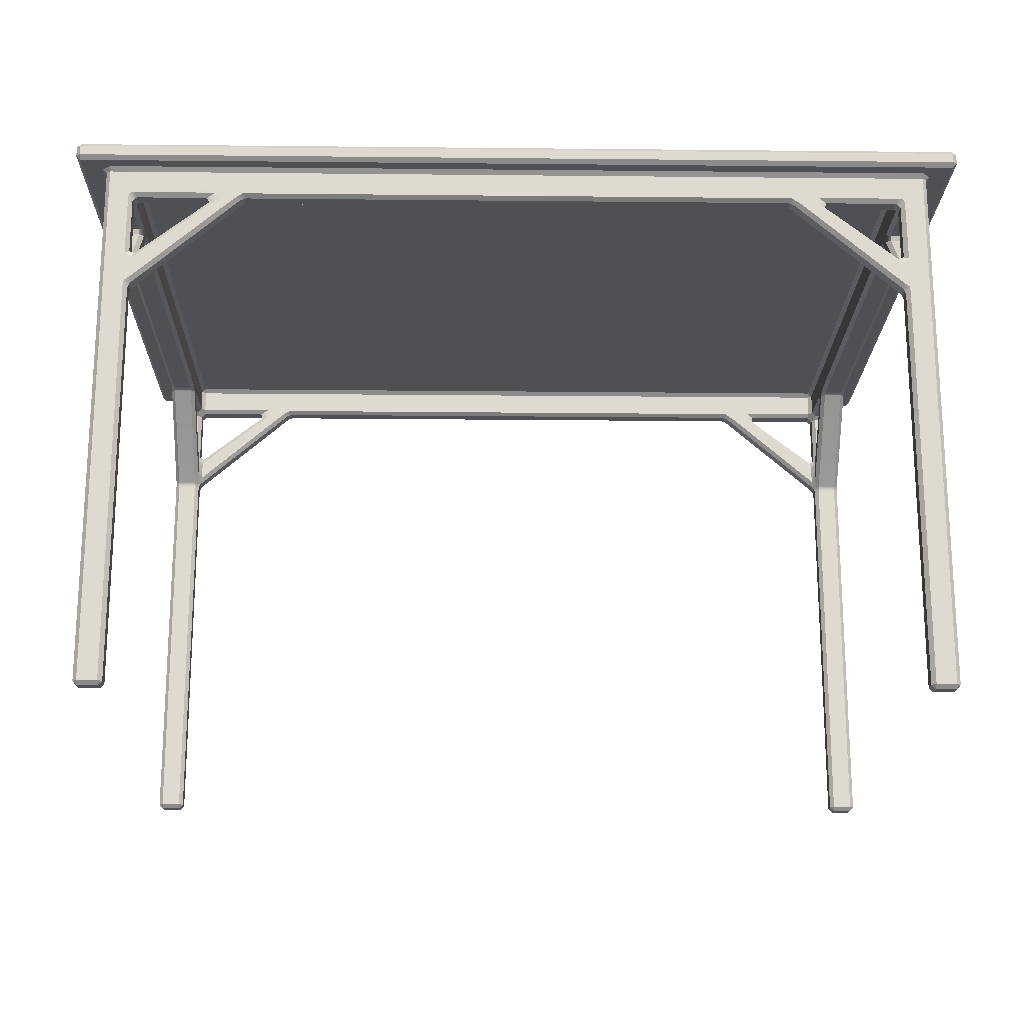
<metadata>
{"format":"obj","ext":"obj","renderer":"f3d","projection":"perspective","resolution":1024,"background":"white","views":[{"elev":-18.8,"azim":-1.1,"up":"+Y"}]}
</metadata>
<code>
g default
v -1.994 2.389 1.478
v -1.994 2.407 1.497
v -2.013 2.407 1.478
v -2.013 2.45 1.478
v -1.994 2.45 1.497
v -1.994 2.469 1.478
v 1.994 2.389 1.478
v 2.013 2.407 1.478
v 1.994 2.407 1.497
v 1.994 2.469 1.478
v 1.994 2.45 1.497
v 2.013 2.45 1.478
v -1.994 2.469 -1.478
v -1.994 2.45 -1.497
v -2.013 2.45 -1.478
v -2.013 2.407 -1.478
v -1.994 2.407 -1.497
v -1.994 2.389 -1.478
v 1.994 2.469 -1.478
v 2.013 2.45 -1.478
v 1.994 2.45 -1.497
v 1.994 2.389 -1.478
v 1.994 2.407 -1.497
v 2.013 2.407 -1.478
v -1.887 2.37 -1.385
v -1.905 2.389 -1.422
v -1.868 2.37 -1.403
v -1.775 2.37 -1.403
v -1.761 2.389 -1.421
v -1.747 2.37 -1.403
v -1.887 2.37 -1.296
v -1.904 2.389 -1.31
v -1.887 2.37 -1.323
v -1.742 2.37 -1.31
v -1.742 2.389 -1.291
v -1.761 2.37 -1.291
v 1.761 2.37 -1.291
v 1.742 2.389 -1.291
v 1.742 2.37 -1.31
v 1.747 2.37 -1.403
v 1.761 2.389 -1.421
v 1.775 2.37 -1.403
v 1.868 2.37 -1.403
v 1.905 2.389 -1.422
v 1.887 2.37 -1.385
v 1.887 2.37 -1.323
v 1.904 2.389 -1.31
v 1.887 2.37 -1.296
v 1.742 2.37 1.31
v 1.742 2.389 1.291
v 1.761 2.37 1.291
v 1.887 2.37 1.296
v 1.904 2.389 1.31
v 1.887 2.37 1.323
v 1.887 2.37 1.385
v 1.905 2.389 1.422
v 1.868 2.37 1.403
v 1.775 2.37 1.403
v 1.761 2.389 1.421
v 1.747 2.37 1.403
v -1.761 2.37 1.291
v -1.742 2.389 1.291
v -1.742 2.37 1.31
v -1.747 2.37 1.403
v -1.761 2.389 1.421
v -1.775 2.37 1.403
v -1.868 2.37 1.403
v -1.905 2.389 1.422
v -1.887 2.37 1.385
v -1.887 2.37 1.323
v -1.904 2.389 1.31
v -1.887 2.37 1.296
v -1.37 2.236 -1.31
v -1.384 2.267 -1.31
v -1.421 2.249 -1.327
v -1.413 2.226 -1.327
v -1.413 2.226 -1.386
v -1.418 2.249 -1.387
v -1.384 2.266 -1.403
v -1.37 2.236 -1.403
v 1.761 2.236 -1.016
v 1.761 2.266 -1.029
v 1.779 2.249 -1.061
v 1.778 2.226 -1.05
v 1.869 2.226 -1.05
v 1.87 2.249 -1.059
v 1.887 2.266 -1.029
v 1.887 2.236 -1.016
v 1.37 2.236 1.31
v 1.384 2.267 1.31
v 1.421 2.249 1.327
v 1.413 2.226 1.327
v 1.413 2.226 1.386
v 1.418 2.249 1.387
v 1.384 2.266 1.403
v 1.37 2.236 1.403
v -1.761 2.236 1.016
v -1.761 2.266 1.029
v -1.779 2.249 1.061
v -1.778 2.226 1.05
v -1.869 2.226 1.05
v -1.87 2.249 1.059
v -1.887 2.266 1.029
v -1.887 2.236 1.016
v -1.869 2.23 -1.31
v -1.869 2.249 -1.292
v -1.887 2.267 -1.297
v -1.887 2.263 -1.324
v -1.887 2.236 -1.328
v -1.761 2.23 -1.328
v -1.742 2.249 -1.328
v -1.742 2.267 -1.31
v -1.761 2.267 -1.291
v -1.78 2.249 -1.291
v -1.78 2.23 -1.31
v -1.778 2.226 -1.05
v -1.778 2.249 -1.059
v -1.761 2.266 -1.029
v -1.761 2.236 -1.016
v -1.887 2.236 -1.016
v -1.887 2.266 -1.029
v -1.869 2.249 -1.061
v -1.869 2.226 -1.05
v -1.299 2.236 -1.403
v -1.258 2.264 -1.403
v -1.244 2.249 -1.385
v -1.268 2.24 -1.385
v -1.268 2.24 -1.328
v -1.243 2.249 -1.329
v -1.258 2.265 -1.31
v -1.299 2.236 -1.31
v 1.761 2.23 -1.385
v 1.743 2.249 -1.385
v 1.748 2.267 -1.403
v 1.775 2.263 -1.403
v 1.779 2.236 -1.403
v 1.78 2.23 -1.31
v 1.78 2.249 -1.291
v 1.761 2.267 -1.291
v 1.742 2.267 -1.31
v 1.742 2.249 -1.328
v 1.761 2.23 -1.328
v 1.413 2.226 -1.327
v 1.418 2.249 -1.326
v 1.384 2.266 -1.31
v 1.37 2.236 -1.31
v 1.37 2.236 -1.403
v 1.384 2.267 -1.403
v 1.421 2.249 -1.386
v 1.413 2.226 -1.386
v 1.887 2.236 -0.9697
v 1.887 2.264 -0.9356
v 1.868 2.249 -0.9209
v 1.868 2.238 -0.9449
v 1.779 2.238 -0.9449
v 1.78 2.249 -0.9207
v 1.761 2.265 -0.9356
v 1.761 2.236 -0.9697
v 1.869 2.23 1.31
v 1.869 2.249 1.292
v 1.887 2.267 1.297
v 1.887 2.263 1.324
v 1.887 2.236 1.328
v 1.761 2.23 1.328
v 1.742 2.249 1.328
v 1.742 2.267 1.31
v 1.761 2.267 1.291
v 1.78 2.249 1.291
v 1.78 2.23 1.31
v 1.778 2.226 1.05
v 1.778 2.249 1.059
v 1.761 2.266 1.029
v 1.761 2.236 1.016
v 1.887 2.236 1.016
v 1.887 2.266 1.029
v 1.869 2.249 1.061
v 1.869 2.226 1.05
v 1.299 2.236 1.403
v 1.258 2.264 1.403
v 1.244 2.249 1.385
v 1.268 2.24 1.385
v 1.268 2.24 1.328
v 1.243 2.249 1.329
v 1.258 2.265 1.31
v 1.299 2.236 1.31
v -1.761 2.23 1.385
v -1.743 2.249 1.385
v -1.748 2.267 1.403
v -1.775 2.263 1.403
v -1.779 2.236 1.403
v -1.78 2.23 1.31
v -1.78 2.249 1.291
v -1.761 2.267 1.291
v -1.742 2.267 1.31
v -1.742 2.249 1.328
v -1.761 2.23 1.328
v -1.413 2.226 1.327
v -1.418 2.249 1.326
v -1.384 2.266 1.31
v -1.37 2.236 1.31
v -1.37 2.236 1.403
v -1.384 2.267 1.403
v -1.421 2.249 1.386
v -1.413 2.226 1.386
v -1.887 2.236 0.9697
v -1.887 2.264 0.9356
v -1.868 2.249 0.9209
v -1.868 2.238 0.9449
v -1.779 2.238 0.9449
v -1.78 2.249 0.9207
v -1.761 2.265 0.9356
v -1.761 2.236 0.9697
v -1.868 2.238 -0.9449
v -1.868 2.249 -0.9207
v -1.887 2.265 -0.9356
v -1.887 2.236 -0.9697
v -1.761 2.236 -0.9697
v -1.761 2.264 -0.9356
v -1.78 2.249 -0.9209
v -1.779 2.238 -0.9449
v 1.268 2.24 -1.385
v 1.243 2.249 -1.384
v 1.258 2.265 -1.403
v 1.299 2.236 -1.403
v 1.299 2.236 -1.31
v 1.258 2.264 -1.31
v 1.244 2.249 -1.329
v 1.268 2.24 -1.328
v 1.868 2.238 0.9449
v 1.868 2.249 0.9207
v 1.887 2.265 0.9356
v 1.887 2.236 0.9697
v 1.761 2.236 0.9697
v 1.761 2.264 0.9356
v 1.78 2.249 0.9209
v 1.779 2.238 0.9449
v -1.268 2.24 1.385
v -1.243 2.249 1.384
v -1.258 2.265 1.403
v -1.299 2.236 1.403
v -1.299 2.236 1.31
v -1.258 2.264 1.31
v -1.244 2.249 1.329
v -1.268 2.24 1.328
v -1.779 2.236 -1.403
v -1.775 2.263 -1.403
v -1.748 2.267 -1.403
v -1.743 2.249 -1.385
v -1.761 2.23 -1.385
v -1.887 2.236 -1.385
v -1.887 2.262 -1.385
v -1.868 2.262 -1.403
v -1.868 2.236 -1.403
v 1.887 2.236 -1.328
v 1.887 2.263 -1.324
v 1.887 2.267 -1.297
v 1.869 2.249 -1.292
v 1.869 2.23 -1.31
v 1.868 2.236 -1.403
v 1.868 2.262 -1.403
v 1.887 2.262 -1.385
v 1.887 2.236 -1.385
v 1.779 2.236 1.403
v 1.775 2.263 1.403
v 1.748 2.267 1.403
v 1.743 2.249 1.385
v 1.761 2.23 1.385
v 1.887 2.236 1.385
v 1.887 2.262 1.385
v 1.868 2.262 1.403
v 1.868 2.236 1.403
v -1.887 2.236 1.328
v -1.887 2.263 1.324
v -1.887 2.267 1.297
v -1.869 2.249 1.292
v -1.869 2.23 1.31
v -1.868 2.236 1.403
v -1.868 2.262 1.403
v -1.887 2.262 1.385
v -1.887 2.236 1.385
v -1.748 1.937 -1.403
v -1.775 1.936 -1.403
v -1.781 1.964 -1.403
v -1.761 1.979 -1.386
v -1.739 1.968 -1.386
v -1.738 1.968 -1.328
v -1.761 1.981 -1.329
v -1.779 1.985 -1.31
v -1.777 1.973 -1.288
v -1.761 1.943 -1.29
v -1.742 1.941 -1.31
v -1.761 -0.02632 -1.385
v -1.78 -0.04489 -1.385
v -1.78 -0.02632 -1.403
v -1.78 -0.02632 -1.31
v -1.78 -0.04489 -1.328
v -1.761 -0.02632 -1.328
v -1.869 1.975 -1.287
v -1.871 1.981 -1.31
v -1.887 1.964 -1.328
v -1.887 1.936 -1.324
v -1.887 1.937 -1.297
v -1.887 -0.02632 -1.328
v -1.868 -0.04489 -1.328
v -1.868 -0.02632 -1.31
v -1.868 1.937 -1.403
v -1.887 1.937 -1.385
v -1.887 1.963 -1.385
v -1.868 1.963 -1.403
v -1.868 -0.02632 -1.403
v -1.868 -0.04489 -1.385
v -1.887 -0.02632 -1.385
v 1.887 1.937 -1.297
v 1.887 1.936 -1.324
v 1.887 1.965 -1.33
v 1.87 1.983 -1.31
v 1.869 1.975 -1.287
v 1.778 1.975 -1.287
v 1.779 1.985 -1.31
v 1.761 1.981 -1.329
v 1.739 1.968 -1.327
v 1.742 1.941 -1.31
v 1.761 1.943 -1.29
v 1.868 -0.02632 -1.31
v 1.868 -0.04489 -1.328
v 1.887 -0.02632 -1.328
v 1.761 -0.02632 -1.328
v 1.78 -0.04489 -1.328
v 1.78 -0.02632 -1.31
v 1.739 1.968 -1.386
v 1.761 1.977 -1.387
v 1.779 1.963 -1.403
v 1.775 1.936 -1.403
v 1.748 1.937 -1.403
v 1.78 -0.02632 -1.403
v 1.78 -0.04489 -1.385
v 1.761 -0.02632 -1.385
v 1.887 1.937 -1.385
v 1.868 1.937 -1.403
v 1.868 1.963 -1.403
v 1.887 1.963 -1.385
v 1.887 -0.02632 -1.385
v 1.868 -0.04489 -1.385
v 1.868 -0.02632 -1.403
v 1.748 1.937 1.403
v 1.775 1.936 1.403
v 1.781 1.964 1.403
v 1.761 1.979 1.386
v 1.739 1.968 1.386
v 1.738 1.968 1.328
v 1.761 1.981 1.329
v 1.779 1.985 1.31
v 1.777 1.973 1.288
v 1.761 1.943 1.29
v 1.742 1.941 1.31
v 1.761 -0.02632 1.385
v 1.78 -0.04489 1.385
v 1.78 -0.02632 1.403
v 1.78 -0.02632 1.31
v 1.78 -0.04489 1.328
v 1.761 -0.02632 1.328
v 1.869 1.975 1.287
v 1.871 1.981 1.31
v 1.887 1.964 1.328
v 1.887 1.936 1.324
v 1.887 1.937 1.297
v 1.887 -0.02632 1.328
v 1.868 -0.04489 1.328
v 1.868 -0.02632 1.31
v 1.868 1.937 1.403
v 1.887 1.937 1.385
v 1.887 1.963 1.385
v 1.868 1.963 1.403
v 1.868 -0.02632 1.403
v 1.868 -0.04489 1.385
v 1.887 -0.02632 1.385
v -1.887 1.937 1.297
v -1.887 1.936 1.324
v -1.887 1.965 1.33
v -1.87 1.983 1.31
v -1.869 1.975 1.287
v -1.778 1.975 1.287
v -1.779 1.985 1.31
v -1.761 1.981 1.329
v -1.739 1.968 1.327
v -1.742 1.941 1.31
v -1.761 1.943 1.29
v -1.868 -0.02632 1.31
v -1.868 -0.04489 1.328
v -1.887 -0.02632 1.328
v -1.761 -0.02632 1.328
v -1.78 -0.04489 1.328
v -1.78 -0.02632 1.31
v -1.739 1.968 1.386
v -1.761 1.977 1.387
v -1.779 1.963 1.403
v -1.775 1.936 1.403
v -1.748 1.937 1.403
v -1.78 -0.02632 1.403
v -1.78 -0.04489 1.385
v -1.761 -0.02632 1.385
v -1.887 1.937 1.385
v -1.868 1.937 1.403
v -1.868 1.963 1.403
v -1.887 1.963 1.385
v -1.887 -0.02632 1.385
v -1.868 -0.04489 1.385
v -1.868 -0.02632 1.403
v -1.75 1.821 -1.385
v -1.761 1.797 -1.385
v -1.779 1.799 -1.403
v -1.775 1.826 -1.403
v -1.748 1.846 -1.403
v -1.743 1.852 -1.31
v -1.761 1.86 -1.292
v -1.78 1.823 -1.301
v -1.78 1.798 -1.31
v -1.761 1.797 -1.328
v -1.75 1.821 -1.329
v -1.887 1.854 -1.297
v -1.887 1.826 -1.324
v -1.887 1.799 -1.328
v -1.868 1.798 -1.31
v -1.868 1.822 -1.301
v -1.868 1.799 -1.403
v -1.887 1.799 -1.385
v -1.887 1.825 -1.385
v -1.868 1.825 -1.403
v 1.868 1.822 -1.301
v 1.868 1.798 -1.31
v 1.887 1.799 -1.327
v 1.887 1.826 -1.324
v 1.887 1.854 -1.297
v 1.761 1.861 -1.292
v 1.743 1.851 -1.31
v 1.75 1.821 -1.329
v 1.761 1.797 -1.328
v 1.78 1.798 -1.31
v 1.78 1.823 -1.301
v 1.748 1.846 -1.403
v 1.775 1.826 -1.403
v 1.779 1.799 -1.403
v 1.761 1.797 -1.385
v 1.75 1.821 -1.385
v 1.887 1.799 -1.385
v 1.868 1.799 -1.403
v 1.868 1.825 -1.403
v 1.887 1.825 -1.385
v 1.75 1.821 1.385
v 1.761 1.797 1.385
v 1.779 1.799 1.403
v 1.775 1.826 1.403
v 1.748 1.846 1.403
v 1.743 1.852 1.31
v 1.761 1.86 1.292
v 1.78 1.823 1.301
v 1.78 1.798 1.31
v 1.761 1.797 1.328
v 1.75 1.821 1.329
v 1.887 1.854 1.297
v 1.887 1.826 1.324
v 1.887 1.799 1.328
v 1.868 1.798 1.31
v 1.868 1.822 1.301
v 1.868 1.799 1.403
v 1.887 1.799 1.385
v 1.887 1.825 1.385
v 1.868 1.825 1.403
v -1.868 1.822 1.301
v -1.868 1.798 1.31
v -1.887 1.799 1.327
v -1.887 1.826 1.324
v -1.887 1.854 1.297
v -1.761 1.861 1.292
v -1.743 1.851 1.31
v -1.75 1.821 1.329
v -1.761 1.797 1.328
v -1.78 1.798 1.31
v -1.78 1.823 1.301
v -1.748 1.846 1.403
v -1.775 1.826 1.403
v -1.779 1.799 1.403
v -1.761 1.797 1.385
v -1.75 1.821 1.385
v -1.887 1.799 1.385
v -1.868 1.799 1.403
v -1.868 1.825 1.403
v -1.887 1.825 1.385
v -1.905 2.389 -1.385
v -1.868 2.389 -1.422
v 1.868 2.389 -1.422
v 1.905 2.389 -1.385
v 1.905 2.389 1.385
v 1.868 2.389 1.422
v -1.868 2.389 1.422
v -1.905 2.389 1.385
g pCube1
f 1 3 16 18
f 2 1 7 9
f 3 2 5 4
f 4 6 13 15
f 6 5 11 10
f 8 7 22 24
f 9 8 12 11
f 10 12 20 19
f 14 13 19 21
f 15 14 17 16
f 18 17 23 22
f 21 20 24 23
f 25 27 252 251
f 28 30 247 246
f 30 29 41 40
f 31 33 108 107
f 32 31 72 71
f 34 36 113 112
f 35 34 39 38
f 36 35 62 61
f 37 39 140 139
f 38 37 51 50
f 40 42 135 134
f 43 45 261 260
f 46 48 256 255
f 48 47 53 52
f 49 51 167 166
f 50 49 63 62
f 52 54 162 161
f 55 57 270 269
f 58 60 265 264
f 60 59 65 64
f 61 63 194 193
f 64 66 189 188
f 67 69 279 278
f 70 72 274 273
f 73 76 286 291
f 74 73 131 130
f 75 74 112 111
f 76 75 78 77
f 77 80 281 285
f 79 78 248 247
f 80 79 125 124
f 81 84 318 323
f 82 81 158 157
f 83 82 139 138
f 84 83 86 85
f 85 88 313 317
f 87 86 257 256
f 88 87 152 151
f 89 92 350 355
f 90 89 185 184
f 91 90 166 165
f 92 91 94 93
f 93 96 345 349
f 95 94 266 265
f 96 95 179 178
f 97 100 382 387
f 98 97 212 211
f 99 98 193 192
f 100 99 102 101
f 101 104 377 381
f 103 102 275 274
f 104 103 206 205
f 105 109 300 299
f 106 105 115 114
f 107 106 122 121
f 109 108 251 250
f 110 115 288 287
f 111 110 249 248
f 114 113 118 117
f 116 119 290 289
f 117 116 123 122
f 119 118 218 217
f 120 123 298 302
f 121 120 216 215
f 124 127 409 413
f 126 125 223 222
f 127 126 129 128
f 128 131 414 419
f 130 129 227 226
f 132 136 332 331
f 133 132 142 141
f 134 133 149 148
f 136 135 260 259
f 137 142 320 319
f 138 137 258 257
f 141 140 145 144
f 143 146 322 321
f 144 143 150 149
f 146 145 226 225
f 147 150 330 334
f 148 147 224 223
f 151 154 429 433
f 153 152 231 230
f 154 153 156 155
f 155 158 434 439
f 157 156 235 234
f 159 163 364 363
f 160 159 169 168
f 161 160 176 175
f 163 162 269 268
f 164 169 352 351
f 165 164 267 266
f 168 167 172 171
f 170 173 354 353
f 171 170 177 176
f 173 172 234 233
f 174 177 362 366
f 175 174 232 231
f 178 181 449 453
f 180 179 239 238
f 181 180 183 182
f 182 185 454 459
f 184 183 243 242
f 186 190 396 395
f 187 186 196 195
f 188 187 203 202
f 190 189 278 277
f 191 196 384 383
f 192 191 276 275
f 195 194 199 198
f 197 200 386 385
f 198 197 204 203
f 200 199 242 241
f 201 204 394 398
f 202 201 240 239
f 205 208 469 473
f 207 206 215 214
f 208 207 210 209
f 209 212 474 479
f 211 210 219 218
f 213 216 420 424
f 214 213 220 219
f 217 220 416 415
f 221 224 440 444
f 222 221 228 227
f 225 228 436 435
f 229 232 460 464
f 230 229 236 235
f 233 236 456 455
f 237 240 480 484
f 238 237 244 243
f 241 244 476 475
f 245 249 284 283
f 246 245 253 252
f 250 253 309 308
f 254 258 316 315
f 255 254 262 261
f 259 262 341 340
f 263 267 348 347
f 264 263 271 270
f 268 271 373 372
f 272 276 380 379
f 273 272 280 279
f 277 280 405 404
f 282 281 413 412
f 283 282 306 309
f 285 284 287 286
f 289 288 299 298
f 291 290 415 414
f 292 294 411 410
f 293 292 297 296
f 294 293 311 310
f 295 297 418 417
f 296 295 305 304
f 301 300 308 307
f 302 301 421 420
f 303 305 423 422
f 304 303 312 311
f 307 306 428 427
f 310 312 426 425
f 314 313 433 432
f 315 314 338 341
f 317 316 319 318
f 321 320 331 330
f 323 322 435 434
f 324 326 430
f 430 326 431
f 325 324 329 328
f 326 325 343 342
f 327 329 438 437
f 328 327 337 336
f 333 332 340 339
f 334 333 441 440
f 335 337 443 442
f 336 335 344 343
f 339 338 448 447
f 342 344 446 445
f 346 345 453 452
f 347 346 370 373
f 349 348 351 350
f 353 352 363 362
f 355 354 455 454
f 356 358 451 450
f 357 356 361 360
f 358 357 375 374
f 359 361 458 457
f 360 359 369 368
f 365 364 372 371
f 366 365 461 460
f 367 369 463 462
f 368 367 376 375
f 371 370 468 467
f 374 376 466 465
f 378 377 473 472
f 379 378 402 405
f 381 380 383 382
f 385 384 395 394
f 387 386 475 474
f 388 390 470
f 470 390 471
f 389 388 393 392
f 390 389 407 406
f 391 393 478 477
f 392 391 401 400
f 397 396 404 403
f 398 397 481 480
f 399 401 483 482
f 400 399 408 407
f 403 402 488 487
f 406 408 486 485
f 410 409 419 418
f 412 411 425 428
f 417 416 424 423
f 422 421 427 426
f 430 429 439 438
f 432 431 445 448
f 437 436 444 443
f 442 441 447 446
f 450 449 459 458
f 452 451 465 468
f 457 456 464 463
f 462 461 467 466
f 470 469 479 478
f 472 471 485 488
f 477 476 484 483
f 482 481 487 486
f 2 9 11 5
f 6 10 19 13
f 14 21 23 17
f 8 24 20 12
f 16 3 4 15
f 35 38 50 62
f 203 187 195 198
f 214 219 210 207
f 117 122 106 114
f 222 227 129 126
f 144 149 133 141
f 230 235 156 153
f 171 176 160 168
f 238 243 183 180
f 293 296 304 311
f 78 75 111 248
f 325 328 336 343
f 83 138 257 86
f 357 360 368 375
f 91 165 266 94
f 65 59 7
f 59 494 7
f 494 56 7
f 1 18 68
f 68 18 496
f 496 18 71
f 71 18 32
f 32 18 489
f 489 18 26
f 18 22 26
f 26 22 490
f 490 22 29
f 29 22 41
f 41 22 491
f 491 22 44
f 22 7 44
f 44 7 492
f 492 7 47
f 47 7 53
f 53 7 493
f 7 56 493
f 389 392 400 407
f 99 192 275 102
f 98 61 193
f 226 145 39
f 82 37 139
f 90 49 166
f 33 25 251 108
f 27 28 246 252
f 223 125 30 40
f 42 43 260 135
f 45 46 255 261
f 231 52 175
f 54 55 269 162
f 57 58 264 270
f 202 64 188
f 66 67 278 189
f 69 70 273 279
f 121 31 107
f 249 110 287 284
f 115 105 299 288
f 109 250 308 300
f 253 245 283 309
f 258 137 319 316
f 142 132 331 320
f 136 259 340 332
f 262 254 315 341
f 267 164 351 348
f 169 159 363 352
f 163 268 372 364
f 271 263 347 373
f 276 191 383 380
f 196 186 395 384
f 190 277 404 396
f 280 272 379 405
f 301 307 427 421
f 306 282 412 428
f 333 339 447 441
f 338 314 432 448
f 365 371 467 461
f 370 346 452 468
f 397 403 487 481
f 402 378 472 488
f 410 418 297 292
f 417 423 305 295
f 422 426 312 303
f 425 411 294 310
f 430 438 329 324
f 437 443 337 327
f 442 446 344 335
f 445 431 326 342
f 450 458 361 356
f 457 463 369 359
f 462 466 376 367
f 465 451 358 374
f 470 478 393 388
f 477 483 401 391
f 482 486 408 399
f 485 471 390 406
f 244 237 484 476
f 240 201 398 480
f 204 197 385 394
f 200 241 475 386
f 104 205 473 377
f 208 209 479 469
f 212 97 387 474
f 100 101 381 382
f 220 213 424 416
f 216 120 302 420
f 123 116 289 298
f 119 217 415 290
f 80 124 413 281
f 127 128 419 409
f 131 73 291 414
f 76 77 285 286
f 228 221 444 436
f 224 147 334 440
f 150 143 321 330
f 146 225 435 322
f 88 151 433 313
f 154 155 439 429
f 158 81 323 434
f 84 85 317 318
f 236 229 464 456
f 232 174 366 460
f 177 170 353 362
f 173 233 455 354
f 96 178 453 345
f 181 182 459 449
f 185 89 355 454
f 92 93 349 350
f 1 2 3
f 4 5 6
f 7 8 9
f 10 11 12
f 13 14 15
f 16 17 18
f 19 20 21
f 22 23 24
f 28 29 30
f 31 32 33
f 34 35 36
f 37 38 39
f 40 41 42
f 46 47 48
f 49 50 51
f 52 53 54
f 58 59 60
f 61 62 63
f 64 65 66
f 70 71 72
f 73 74 75 76
f 77 78 79 80
f 81 82 83 84
f 85 86 87 88
f 89 90 91 92
f 93 94 95 96
f 97 98 99 100
f 101 102 103 104
f 107 108 106
f 106 108 105
f 105 108 109
f 110 111 115
f 111 112 115
f 112 113 115
f 113 114 115
f 116 117 118 119
f 120 121 122 123
f 124 125 126 127
f 128 129 130 131
f 134 135 133
f 133 135 132
f 132 135 136
f 137 138 142
f 138 139 142
f 139 140 142
f 140 141 142
f 143 144 145 146
f 147 148 149 150
f 151 152 153 154
f 155 156 157 158
f 161 162 160
f 160 162 159
f 159 162 163
f 164 165 169
f 165 166 169
f 166 167 169
f 167 168 169
f 170 171 172 173
f 174 175 176 177
f 178 179 180 181
f 182 183 184 185
f 188 189 187
f 187 189 186
f 186 189 190
f 191 192 196
f 192 193 196
f 193 194 196
f 194 195 196
f 197 198 199 200
f 201 202 203 204
f 205 206 207 208
f 209 210 211 212
f 213 214 215 216
f 217 218 219 220
f 221 222 223 224
f 225 226 227 228
f 229 230 231 232
f 233 234 235 236
f 237 238 239 240
f 241 242 243 244
f 247 248 246
f 248 249 246
f 245 246 249
f 250 251 252 253
f 254 255 258
f 258 255 257
f 255 256 257
f 259 260 261 262
f 265 266 264
f 266 267 264
f 263 264 267
f 268 269 270 271
f 272 273 276
f 276 273 275
f 273 274 275
f 277 278 279 280
f 282 283 281
f 281 283 285
f 283 284 285
f 291 286 290
f 290 286 289
f 286 287 289
f 287 288 289
f 292 293 294
f 295 296 297
f 301 302 300
f 302 298 300
f 298 299 300
f 303 304 305
f 306 307 308 309
f 310 311 312
f 314 315 313
f 313 315 317
f 315 316 317
f 318 319 323
f 319 320 323
f 320 321 323
f 321 322 323
f 324 325 326
f 327 328 329
f 333 334 332
f 334 330 332
f 330 331 332
f 335 336 337
f 338 339 340 341
f 342 343 344
f 346 347 345
f 345 347 349
f 347 348 349
f 355 350 354
f 354 350 353
f 350 351 353
f 351 352 353
f 356 357 358
f 359 360 361
f 365 366 364
f 366 362 364
f 362 363 364
f 367 368 369
f 370 371 372 373
f 374 375 376
f 378 379 377
f 377 379 381
f 379 380 381
f 382 383 387
f 383 384 387
f 384 385 387
f 385 386 387
f 388 389 390
f 391 392 393
f 397 398 396
f 398 394 396
f 394 395 396
f 399 400 401
f 402 403 404 405
f 406 407 408
f 413 409 412
f 409 410 412
f 410 411 412
f 415 416 414
f 414 416 419
f 419 416 418
f 416 417 418
f 420 421 424
f 424 421 423
f 421 422 423
f 425 426 427 428
f 433 429 432
f 429 430 432
f 430 431 432
f 434 435 439
f 435 436 439
f 436 437 439
f 437 438 439
f 440 441 444
f 444 441 443
f 441 442 443
f 445 446 447 448
f 453 449 452
f 449 450 452
f 450 451 452
f 455 456 454
f 454 456 459
f 459 456 458
f 456 457 458
f 460 461 464
f 464 461 463
f 461 462 463
f 465 466 467 468
f 473 469 472
f 469 470 472
f 470 471 472
f 474 475 479
f 475 476 479
f 476 477 479
f 477 478 479
f 480 481 484
f 484 481 483
f 481 482 483
f 485 486 487 488
f 25 33 32 489
f 27 490 29 28
f 26 490 489
f 25 489 490 27
f 42 41 491 43
f 45 492 47 46
f 44 492 491
f 43 491 492 45
f 54 53 493 55
f 57 494 59 58
f 56 494 493
f 55 493 494 57
f 66 65 495 67
f 69 496 71 70
f 68 496 495
f 67 495 496 69
f 74 34 112
f 39 145 140
f 130 34 74
f 226 39 34 130
f 61 211 36
f 113 36 118
f 211 218 36
f 218 118 36
f 211 61 98
f 63 199 194
f 242 199 63
f 184 49 90
f 242 63 49 184
f 51 172 167
f 234 172 51
f 234 51 37 157
f 157 37 82
f 48 152 87
f 48 87 256
f 231 152 48 52
f 175 52 161
f 60 95 265
f 60 179 95
f 239 179 60 64
f 239 64 202
f 72 103 274
f 72 206 103
f 215 206 72 31
f 215 31 121
f 30 79 247
f 30 125 79
f 148 40 134
f 223 40 148

</code>
